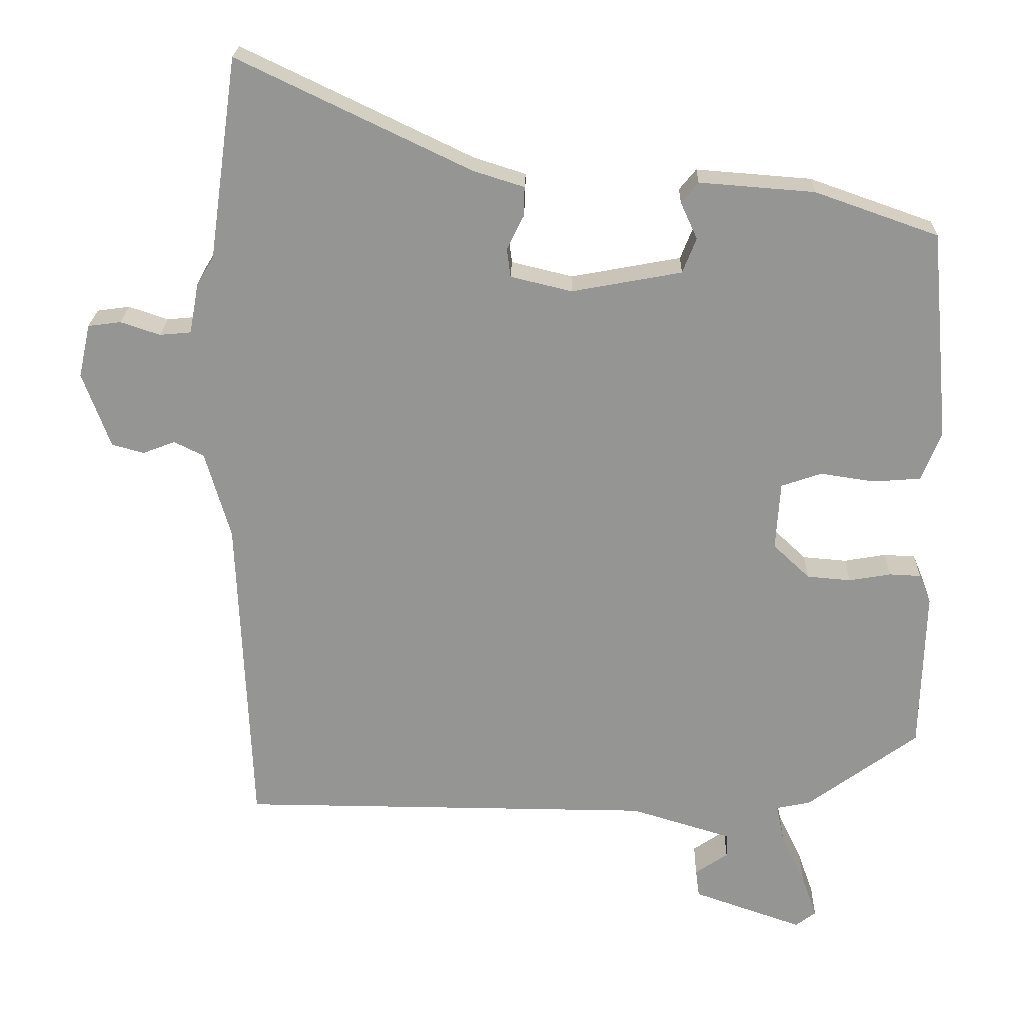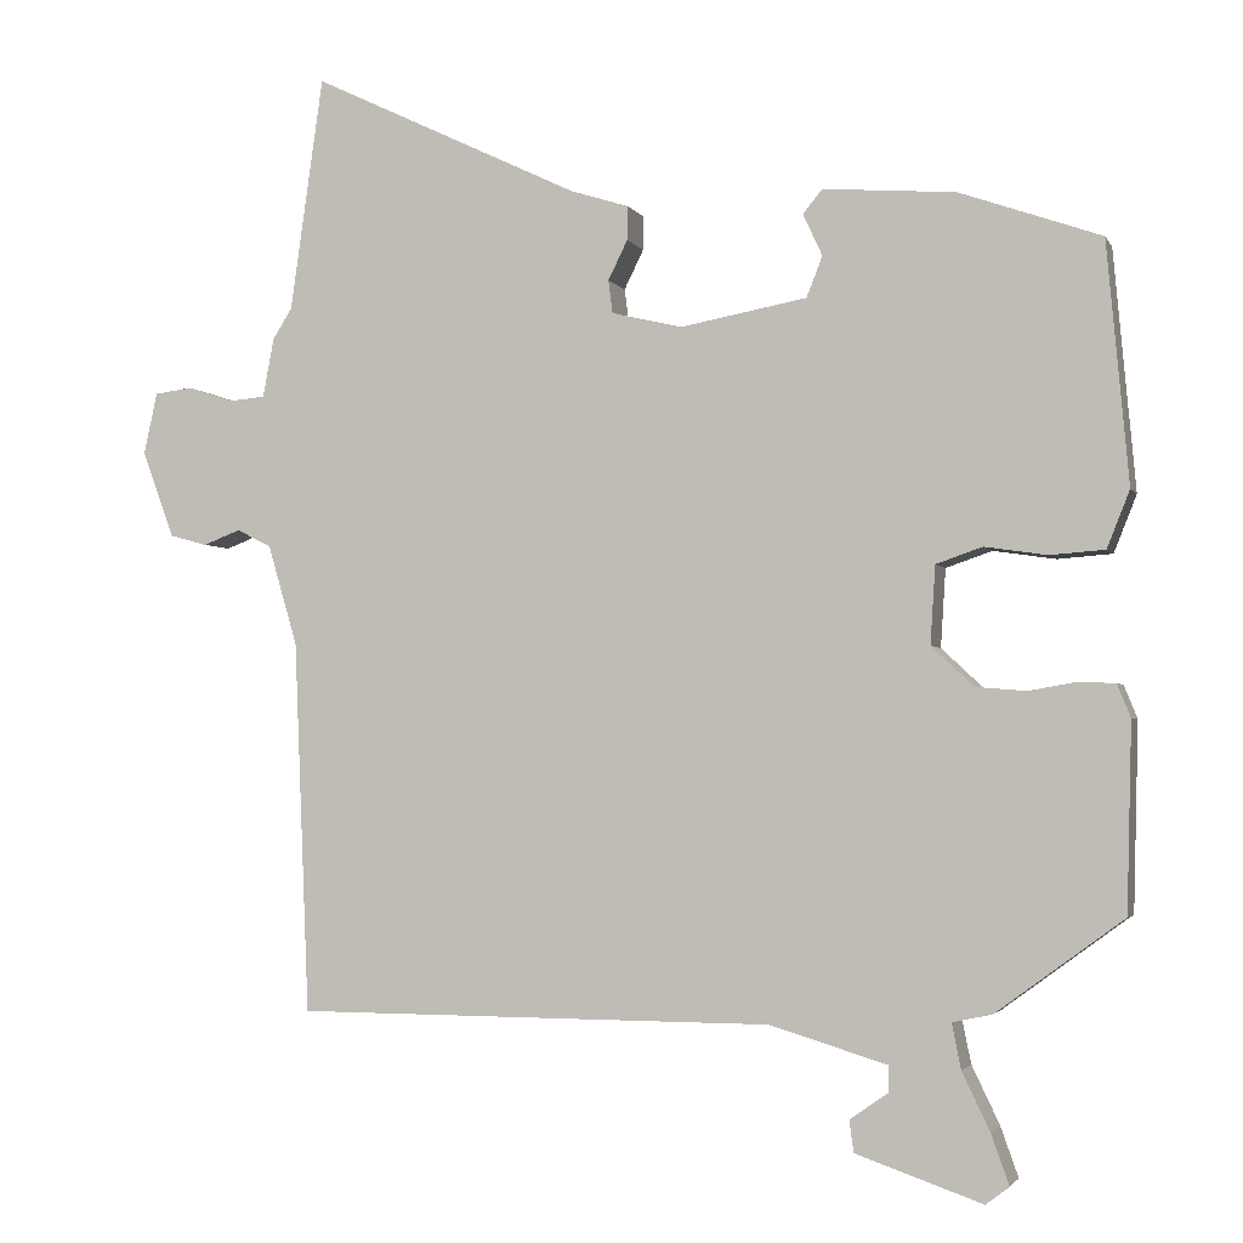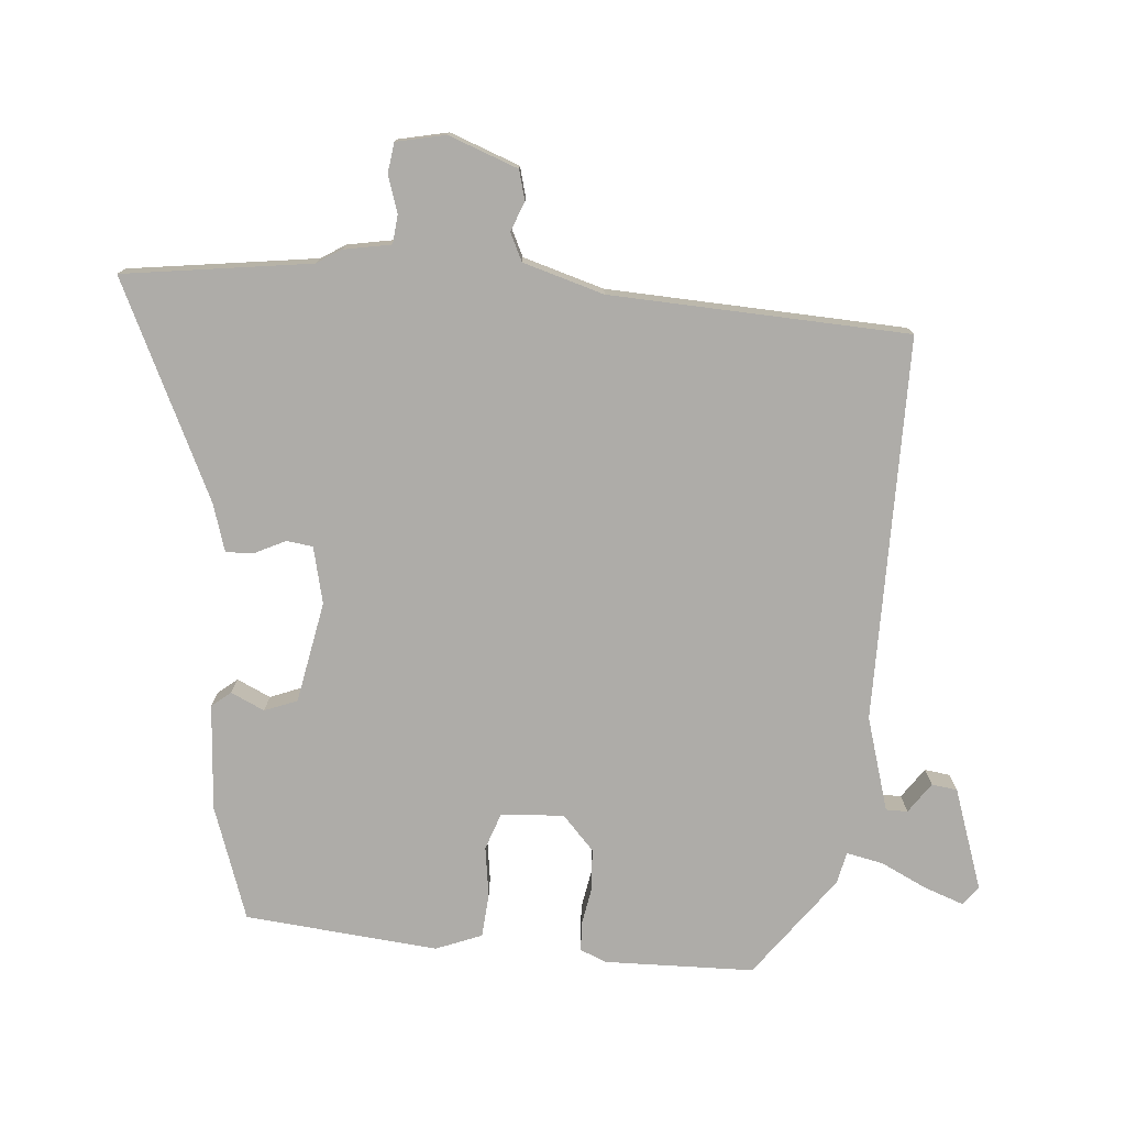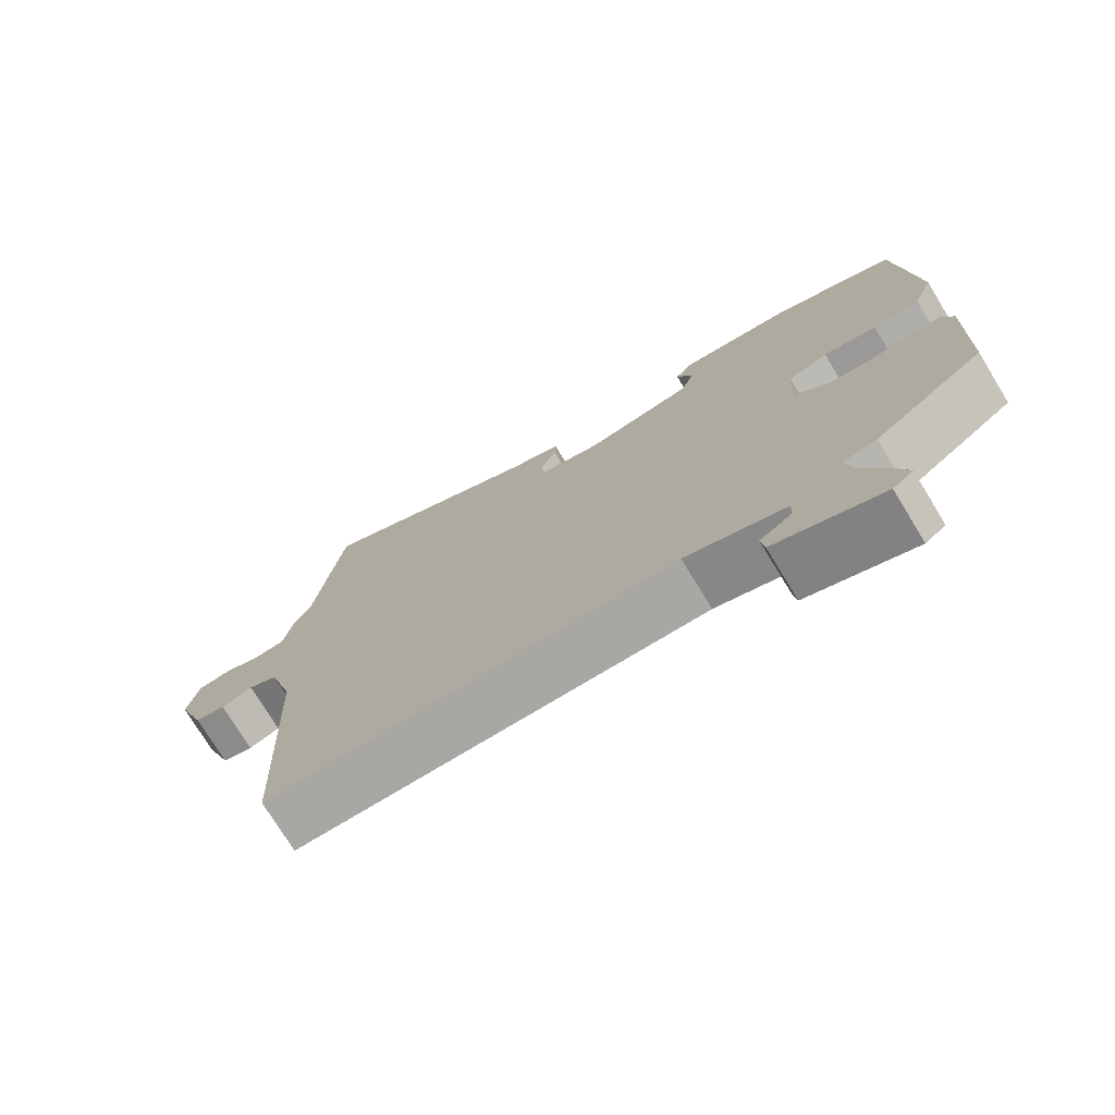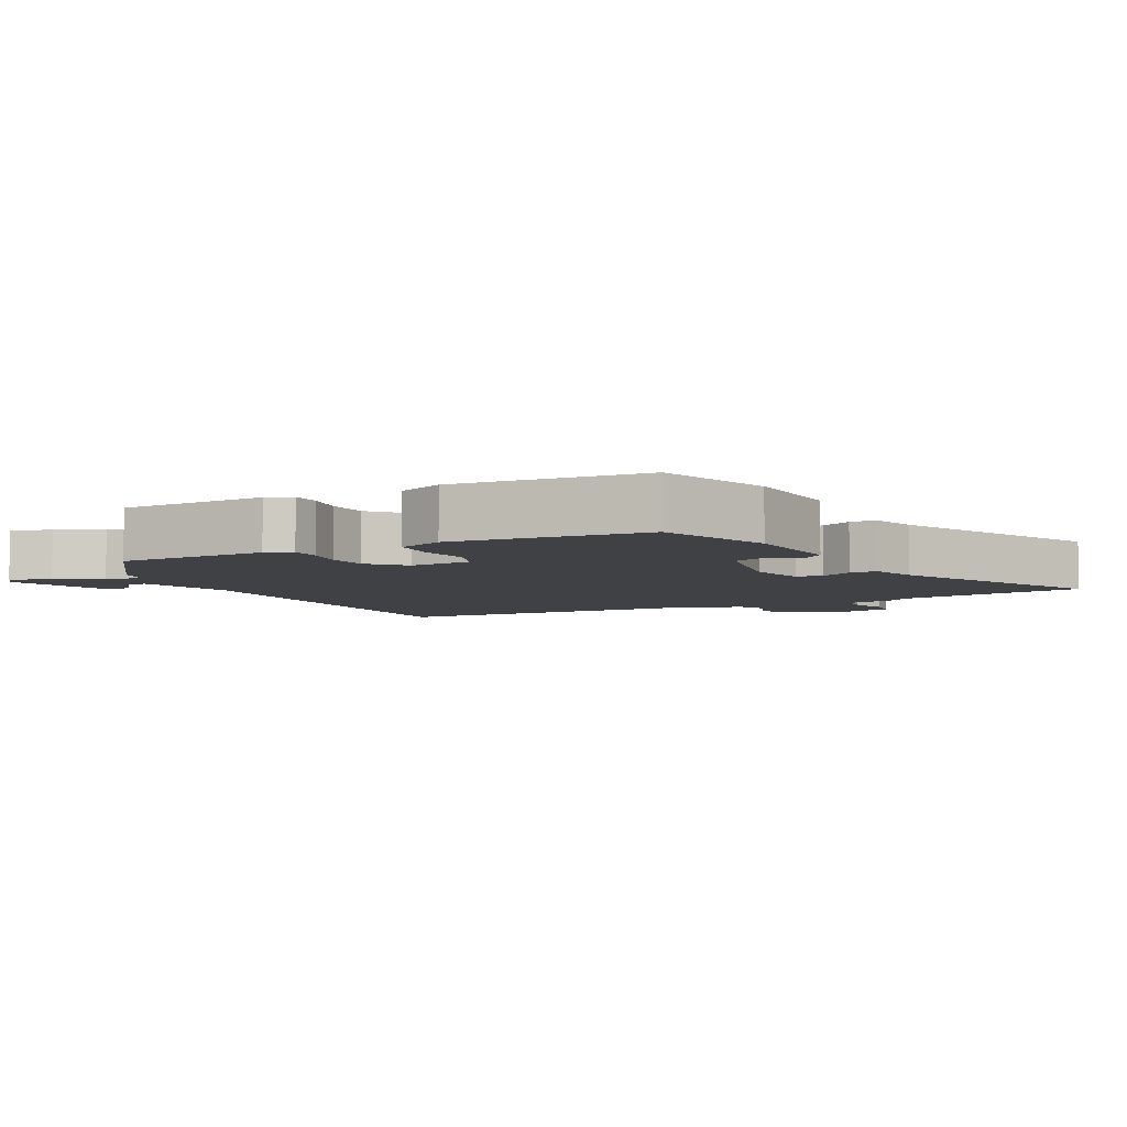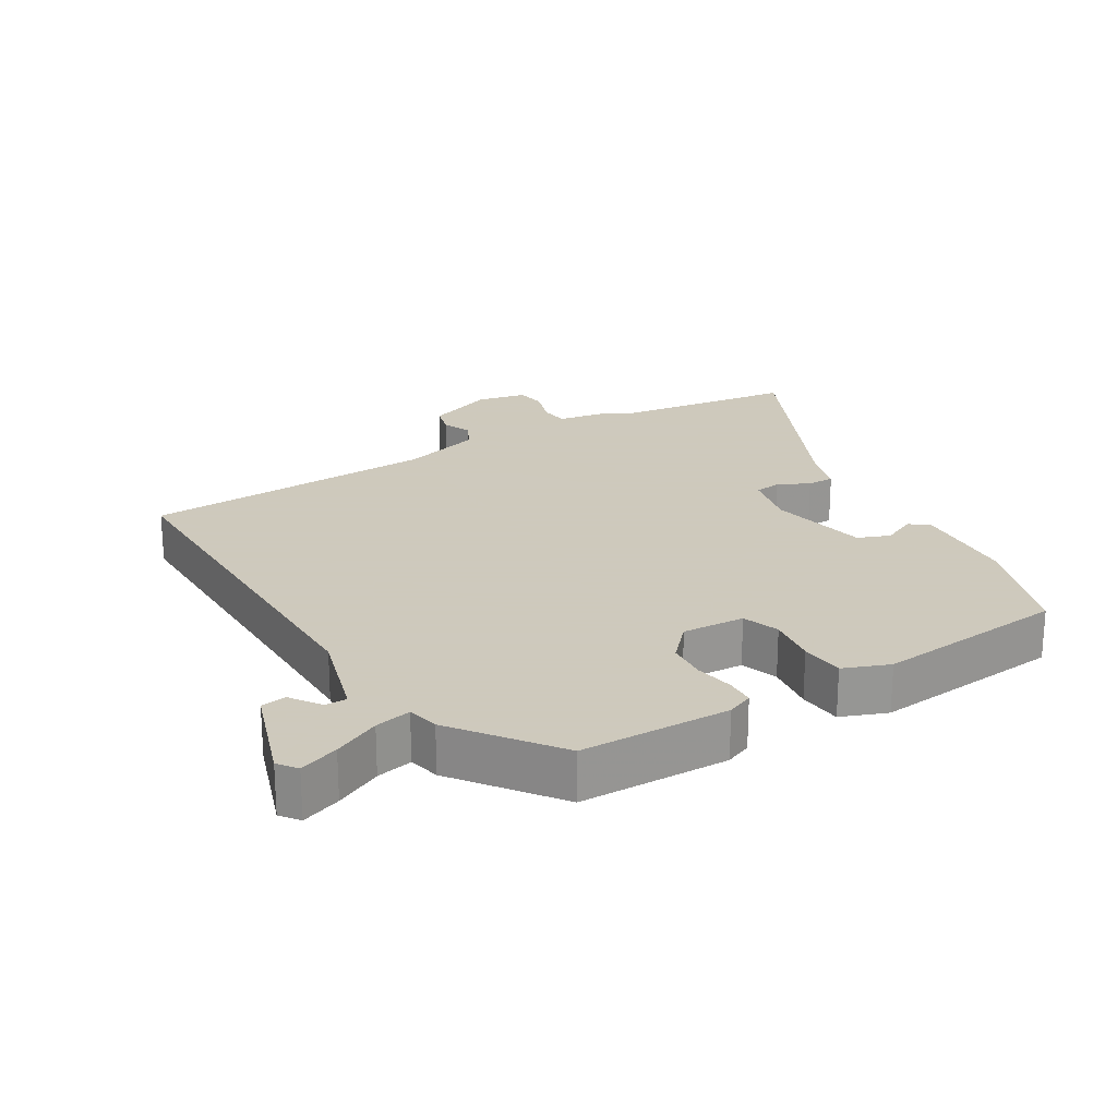
<metadata>
{"format":"obj","ext":"obj","renderer":"f3d","projection":"perspective","resolution":1024,"background":"white","views":[{"elev":22.5,"azim":-178.4,"up":"+Z"},{"elev":-2.6,"azim":-164.0,"up":"+Z"},{"elev":-76.8,"azim":85.0,"up":"+Y"},{"elev":-74.7,"azim":-148.6,"up":"+Z"},{"elev":-5.8,"azim":-62.8,"up":"+Y"},{"elev":22.6,"azim":-121.5,"up":"+Y"}]}
</metadata>
<code>
v 0.491 0.07 -0.474
v -0.078 0.07 -0.476
v -0.217 0.07 -0.518
v -0.217 0.07 -0.55
v -0.172 0.07 -0.581
v -0.177 0.07 -0.619
v -0.327 0.07 -0.671
v -0.355 0.07 -0.65
v -0.334 0.07 -0.591
v -0.301 0.07 -0.522
v -0.29 0.07 -0.468
v -0.337 0.07 -0.458
v -0.488 0.07 -0.347
v -0.494 0.07 -0.125
v -0.478 0.07 -0.086
v -0.435 0.07 -0.084
v -0.378 0.07 -0.094
v -0.318 0.07 -0.089
v -0.268 0.07 -0.042
v -0.274 0.07 0.051
v -0.329 0.07 0.07
v -0.403 0.07 0.059
v -0.468 0.07 0.064
v -0.495 0.07 0.132
v -0.469 0.07 0.418
v -0.301 0.07 0.477
v -0.144 0.07 0.489
v -0.121 0.07 0.461
v -0.144 0.07 0.411
v -0.125 0.07 0.363
v 0.025 0.07 0.335
v 0.109 0.07 0.355
v 0.114 0.07 0.394
v 0.091 0.07 0.441
v 0.09 0.07 0.481
v 0.16 0.07 0.503
v 0.478 0.07 0.655
v 0.517 0.07 0.378
v 0.54 0.07 0.341
v 0.553 0.07 0.271
v 0.596 0.07 0.267
v 0.65 0.07 0.285
v 0.695 0.07 0.279
v 0.711 0.07 0.206
v 0.673 0.07 0.103
v 0.629 0.07 0.091
v 0.585 0.07 0.108
v 0.544 0.07 0.088
v 0.509 0.07 -0.032
v 0.491 0 -0.474
v -0.078 0 -0.476
v -0.217 0 -0.518
v -0.217 0 -0.55
v -0.172 0 -0.581
v -0.177 0 -0.619
v -0.327 0 -0.671
v -0.355 0 -0.65
v -0.334 0 -0.591
v -0.301 0 -0.522
v -0.29 0 -0.468
v -0.337 0 -0.458
v -0.488 0 -0.347
v -0.494 0 -0.125
v -0.478 0 -0.086
v -0.435 0 -0.084
v -0.378 0 -0.094
v -0.318 0 -0.089
v -0.268 0 -0.042
v -0.274 0 0.051
v -0.329 0 0.07
v -0.403 0 0.059
v -0.468 0 0.064
v -0.495 0 0.132
v -0.469 0 0.418
v -0.301 0 0.477
v -0.144 0 0.489
v -0.121 0 0.461
v -0.144 0 0.411
v -0.125 0 0.363
v 0.025 0 0.335
v 0.109 0 0.355
v 0.114 0 0.394
v 0.091 0 0.441
v 0.09 0 0.481
v 0.16 0 0.503
v 0.478 0 0.655
v 0.517 0 0.378
v 0.54 0 0.341
v 0.553 0 0.271
v 0.596 0 0.267
v 0.65 0 0.285
v 0.695 0 0.279
v 0.711 0 0.206
v 0.673 0 0.103
v 0.629 0 0.091
v 0.585 0 0.108
v 0.544 0 0.088
v 0.509 0 -0.032
f 44 45 46 47
f 44 47 48
f 41 42 43 44
f 40 41 44 48
f 38 39 40 48
f 36 37 38 48
f 33 34 35 36
f 32 33 36 48
f 31 32 48 49
f 26 27 28 29
f 26 29 30
f 25 26 30
f 21 22 23 24
f 20 21 24 25
f 14 15 16 17
f 14 17 18
f 11 12 13 14
f 11 14 18
f 7 8 9 10
f 7 10 11
f 4 5 6 7
f 3 4 7 11
f 2 3 11 18
f 20 25 30 31
f 19 20 31 49
f 18 19 49
f 1 2 18 49
f 96 95 94 93
f 97 96 93
f 93 92 91 90
f 97 93 90 89
f 97 89 88 87
f 97 87 86 85
f 85 84 83 82
f 97 85 82 81
f 98 97 81 80
f 78 77 76 75
f 79 78 75
f 79 75 74
f 73 72 71 70
f 74 73 70 69
f 66 65 64 63
f 67 66 63
f 63 62 61 60
f 67 63 60
f 59 58 57 56
f 60 59 56
f 56 55 54 53
f 60 56 53 52
f 67 60 52 51
f 80 79 74 69
f 98 80 69 68
f 98 68 67
f 98 67 51 50
f 1 50 51 2
f 2 51 52 3
f 3 52 53 4
f 4 53 54 5
f 5 54 55 6
f 6 55 56 7
f 7 56 57 8
f 8 57 58 9
f 9 58 59 10
f 10 59 60 11
f 11 60 61 12
f 12 61 62 13
f 13 62 63 14
f 14 63 64 15
f 15 64 65 16
f 16 65 66 17
f 17 66 67 18
f 18 67 68 19
f 19 68 69 20
f 20 69 70 21
f 21 70 71 22
f 22 71 72 23
f 23 72 73 24
f 24 73 74 25
f 25 74 75 26
f 26 75 76 27
f 27 76 77 28
f 28 77 78 29
f 29 78 79 30
f 30 79 80 31
f 31 80 81 32
f 32 81 82 33
f 33 82 83 34
f 34 83 84 35
f 35 84 85 36
f 36 85 86 37
f 37 86 87 38
f 38 87 88 39
f 39 88 89 40
f 40 89 90 41
f 41 90 91 42
f 42 91 92 43
f 43 92 93 44
f 44 93 94 45
f 45 94 95 46
f 46 95 96 47
f 47 96 97 48
f 48 97 98 49
f 49 98 50 1

</code>
